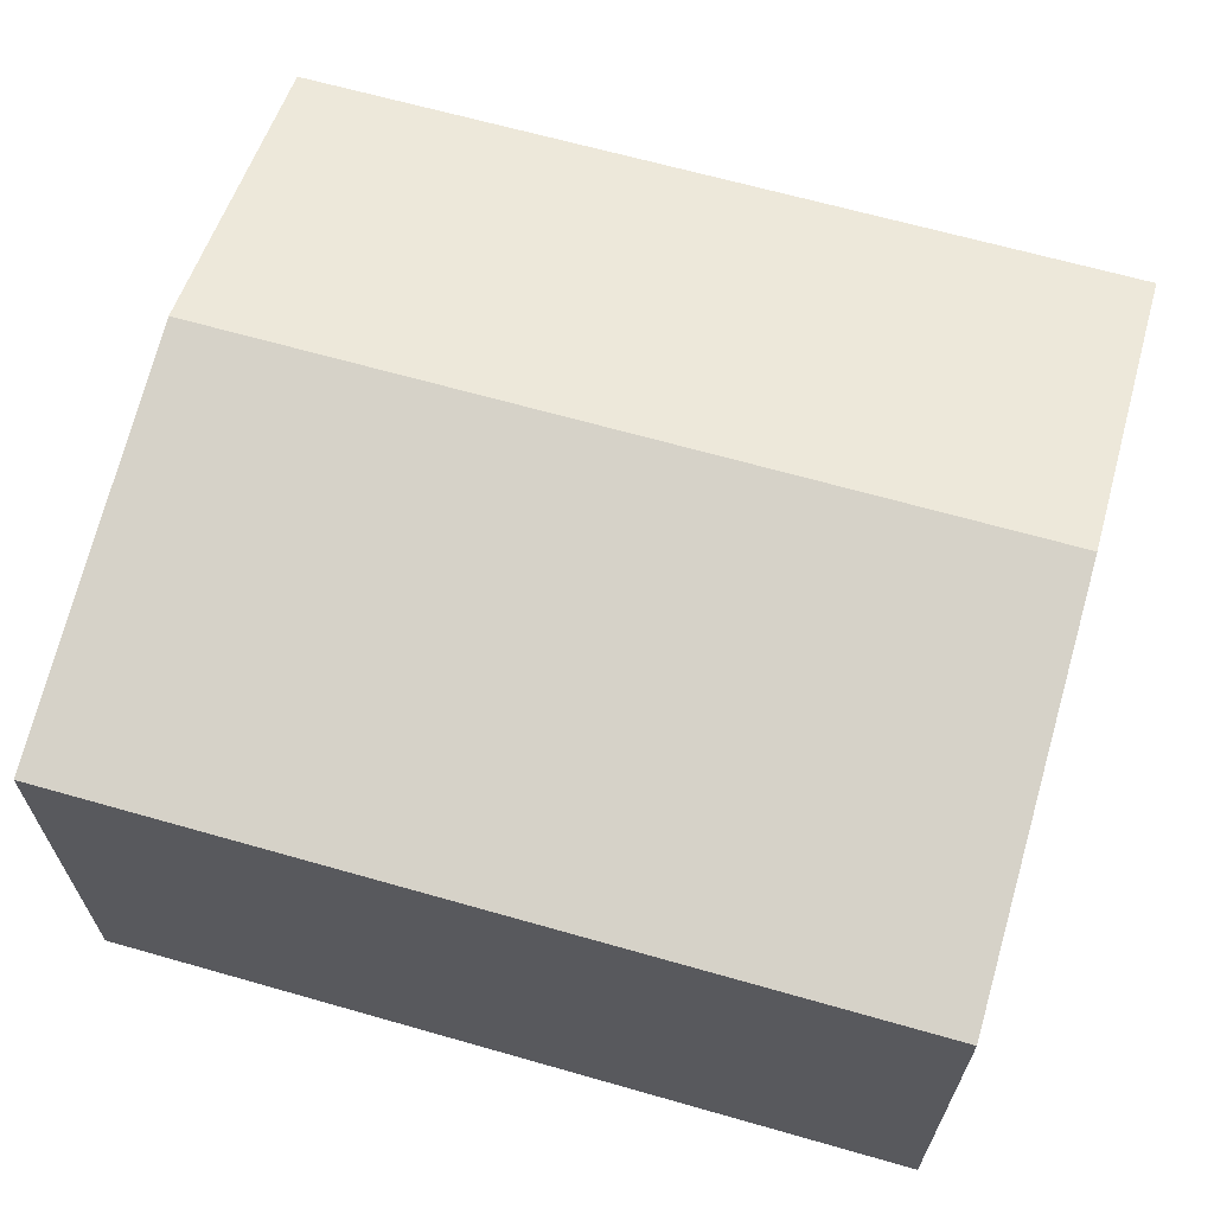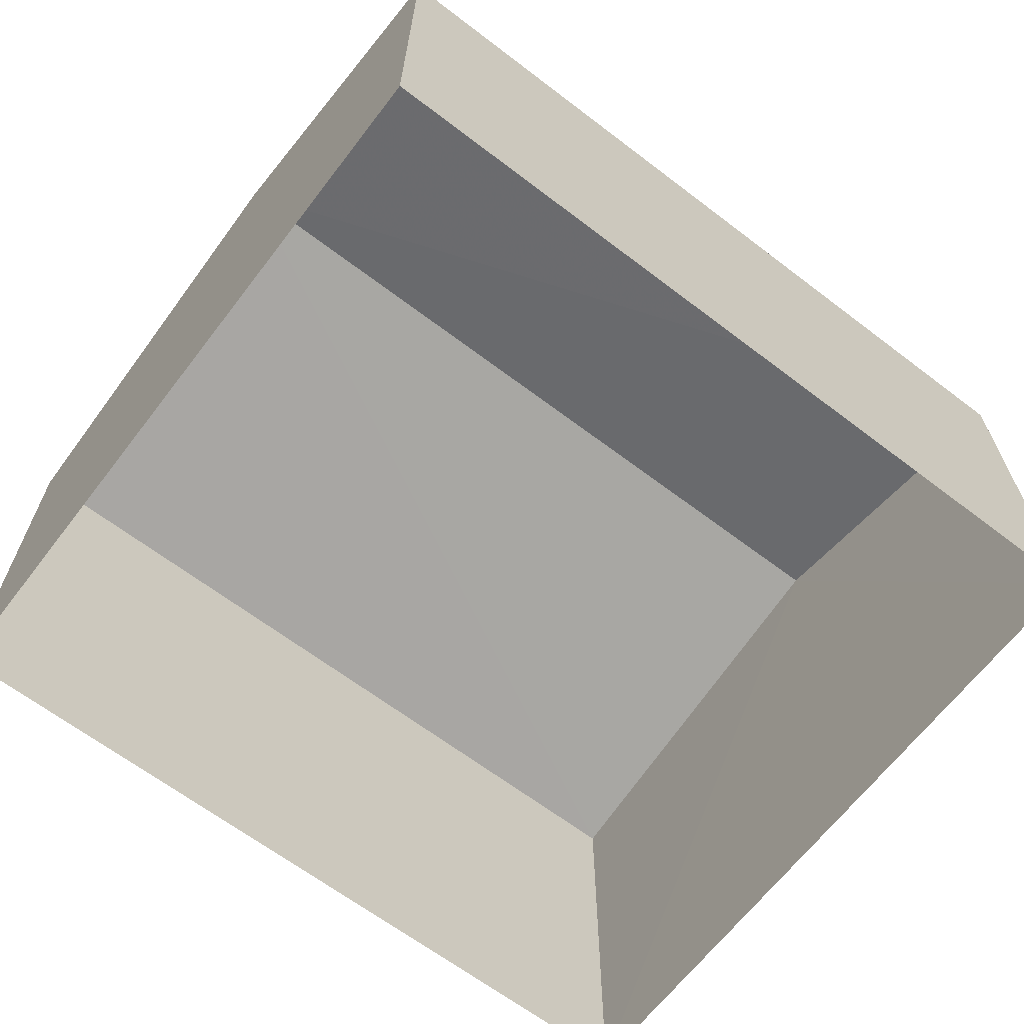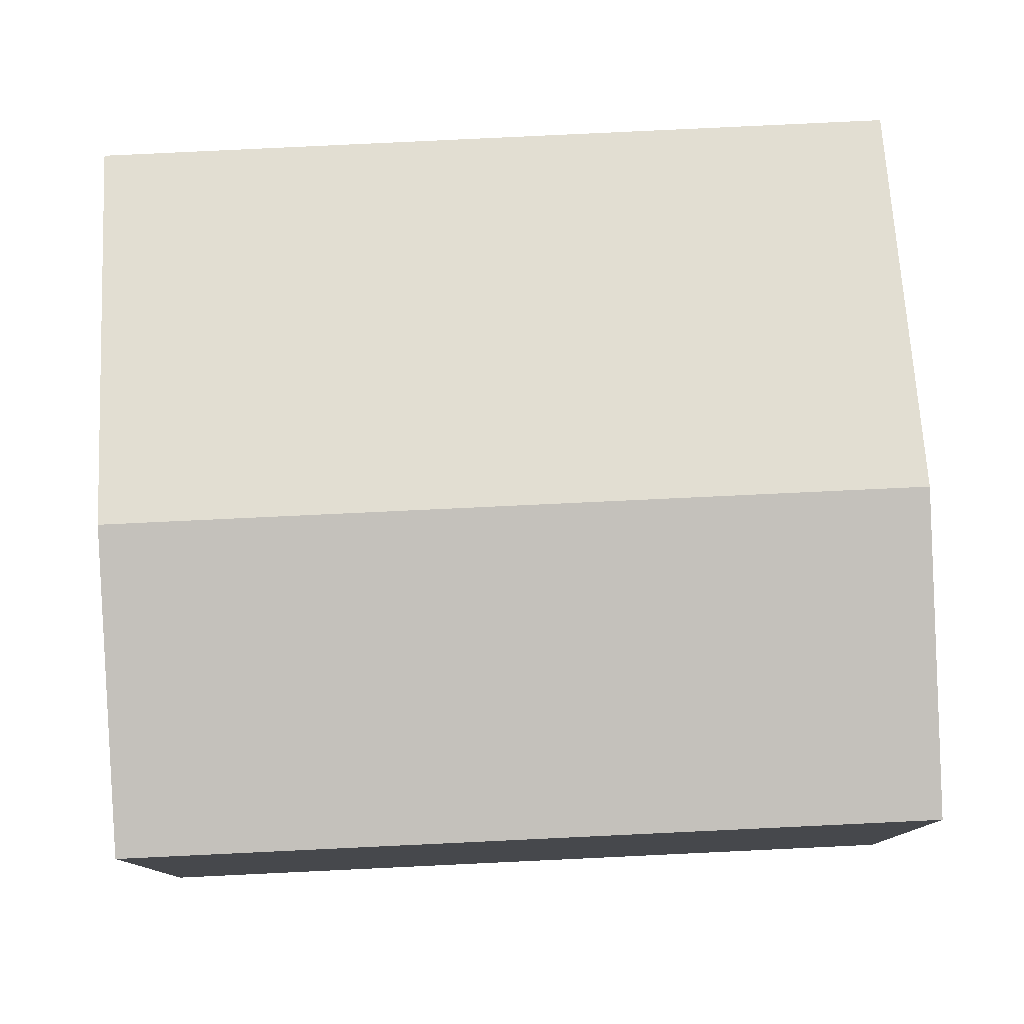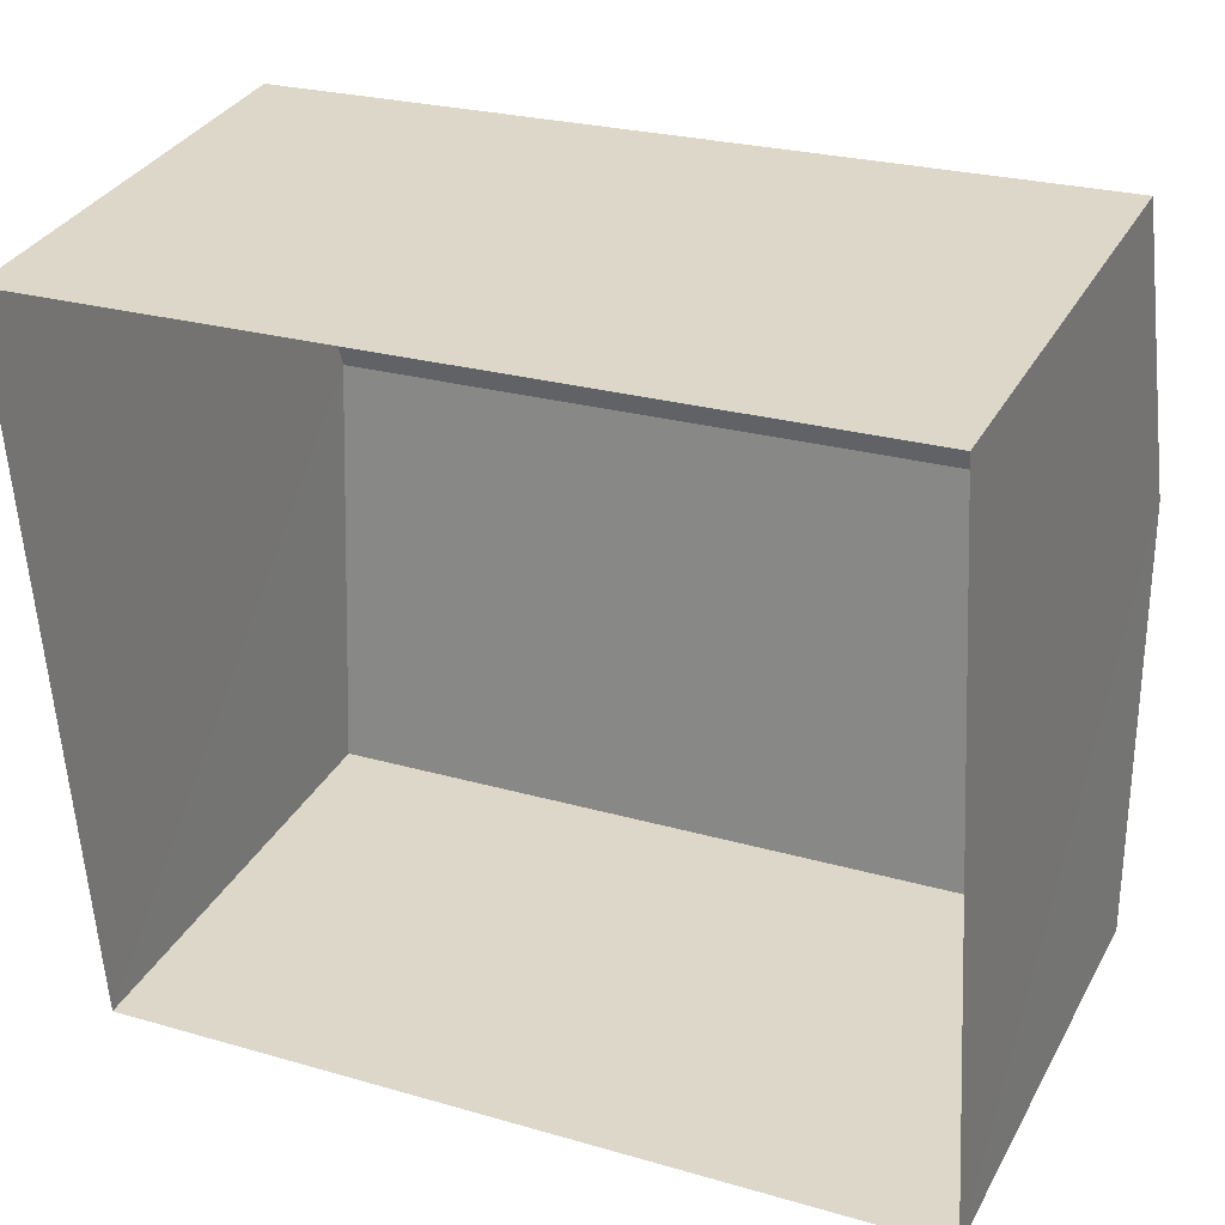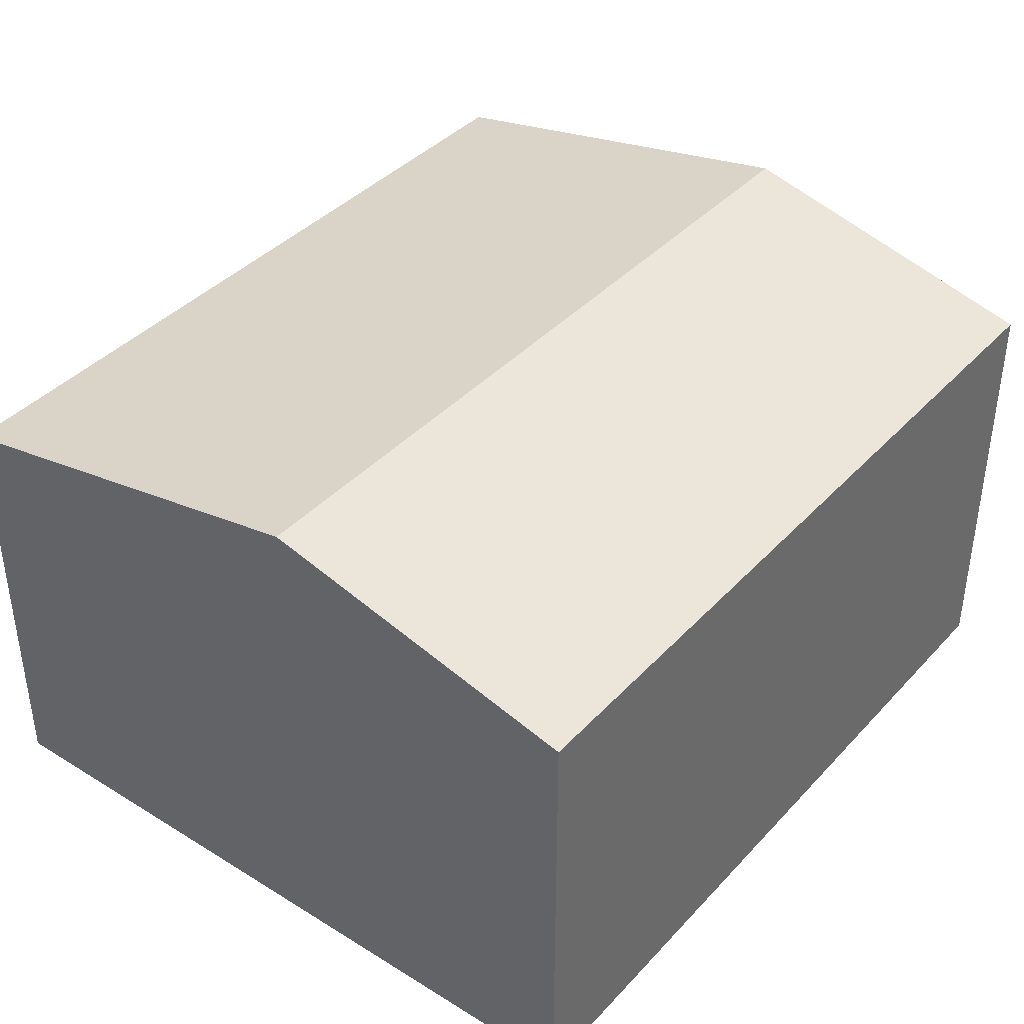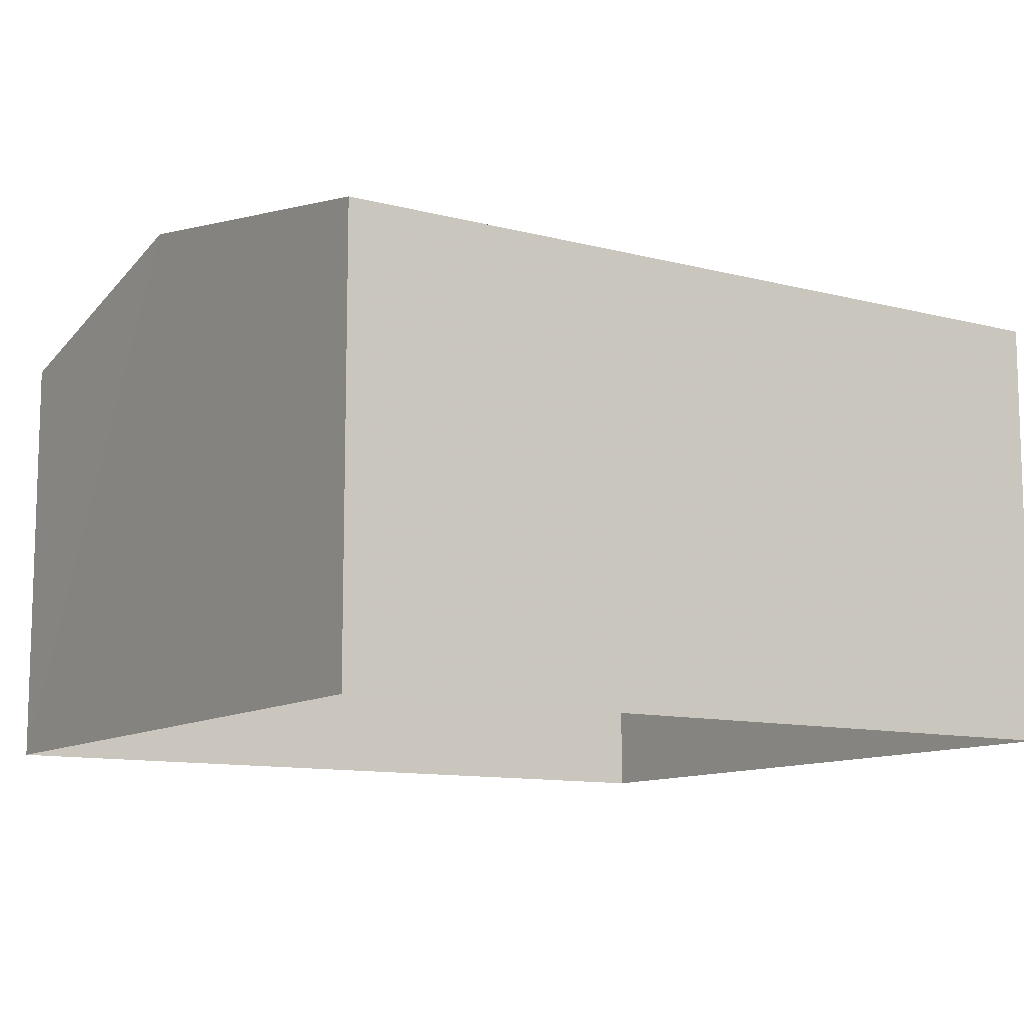
<metadata>
{"format":"obj","ext":"obj","renderer":"f3d","projection":"perspective","resolution":1024,"background":"white","views":[{"elev":65.4,"azim":12.5,"up":"+Z"},{"elev":-65.5,"azim":139.1,"up":"+Z"},{"elev":78.4,"azim":173.7,"up":"+Z"},{"elev":33.4,"azim":-155.0,"up":"+Y"},{"elev":39.6,"azim":124.2,"up":"+Z"},{"elev":-11.0,"azim":-36.3,"up":"+Z"}]}
</metadata>
<code>
v -3.72e+05 -1.053e+05 25.81
v -3.72e+05 -1.053e+05 25.81
v -3.72e+05 -1.053e+05 25.81
v -3.72e+05 -1.053e+05 25.81
v -3.72e+05 -1.053e+05 31.75
v -3.72e+05 -1.053e+05 30.85
v -3.72e+05 -1.053e+05 31.75
v -3.72e+05 -1.053e+05 30.85
v -3.72e+05 -1.053e+05 30.85
v -3.72e+05 -1.053e+05 30.85
f 1 2 3
f 1 4 2
f 5 6 7
f 5 8 6
f 9 10 5
f 7 9 5
f 10 1 5
f 1 3 5
f 3 8 5
f 8 3 2
f 6 8 2
f 6 2 7
f 2 4 7
f 4 9 7
f 9 4 1
f 10 9 1

</code>
